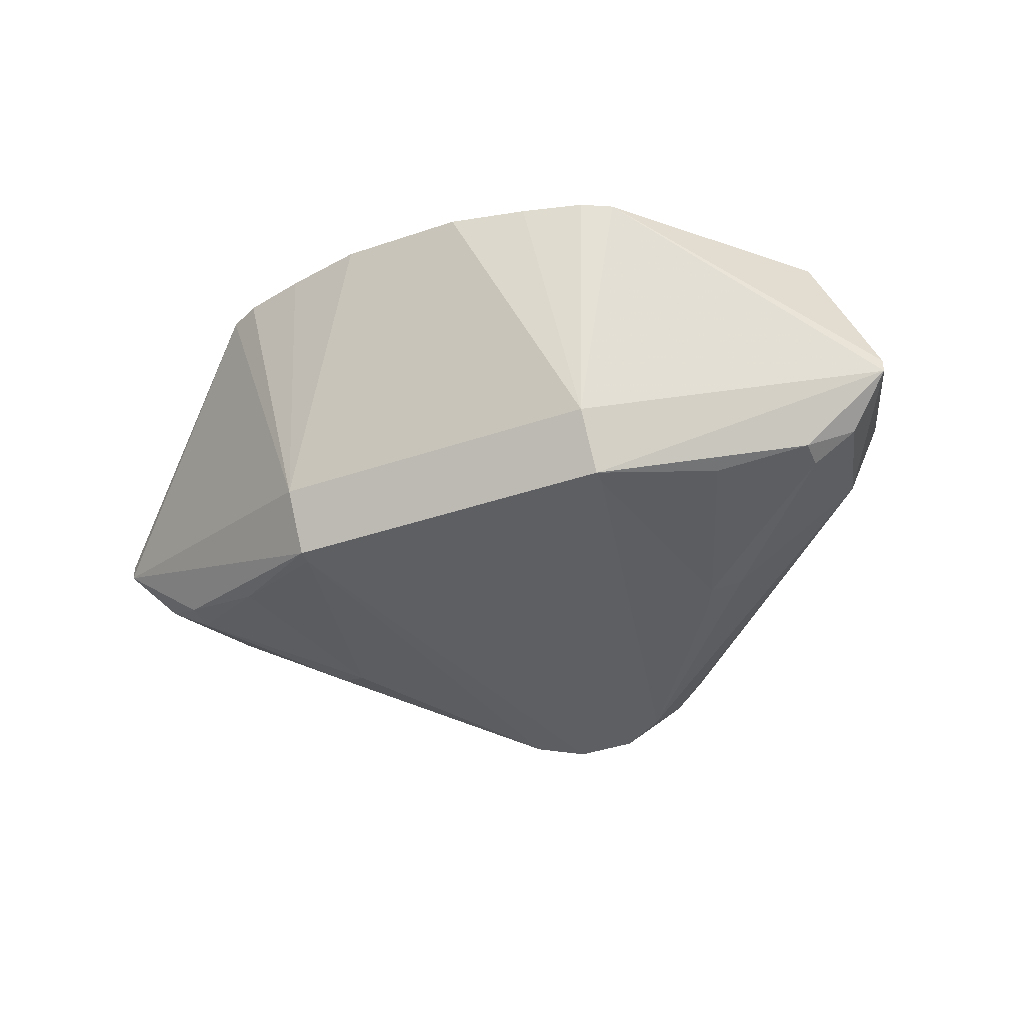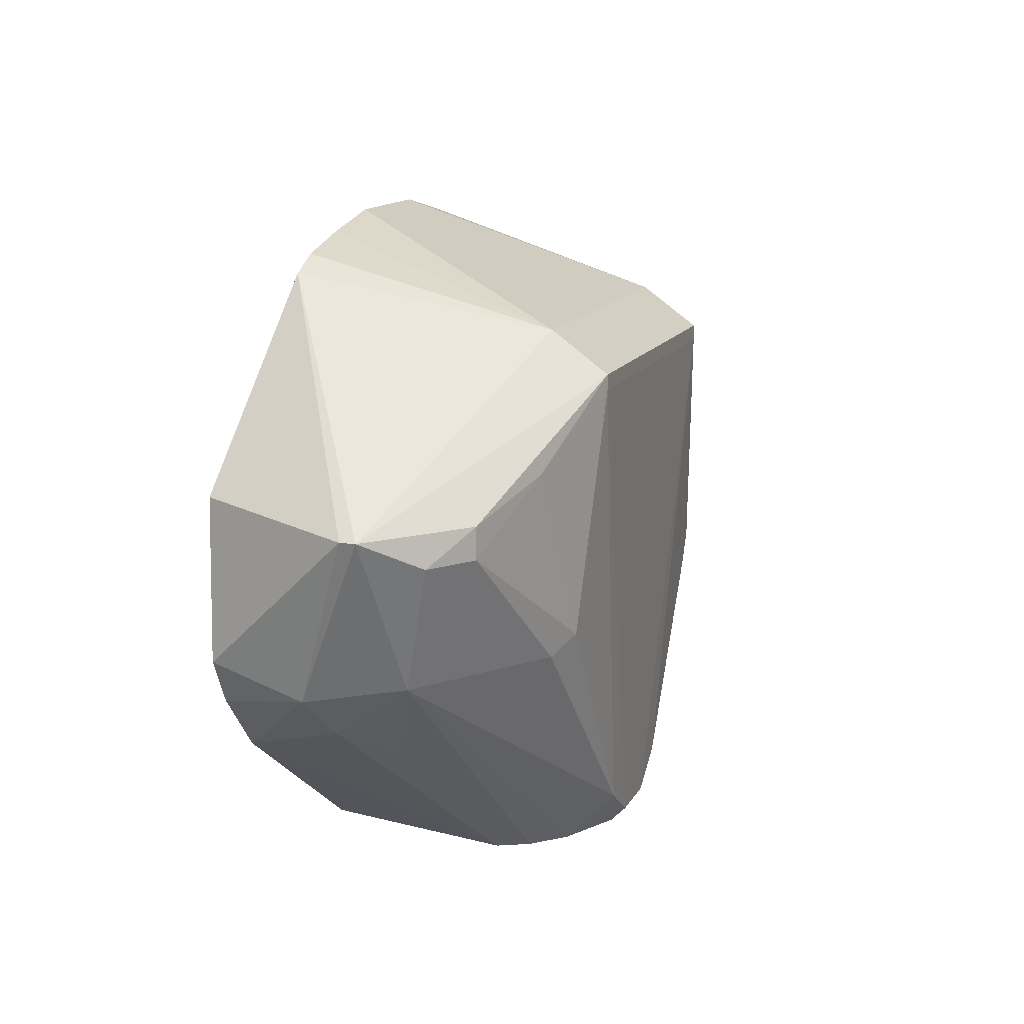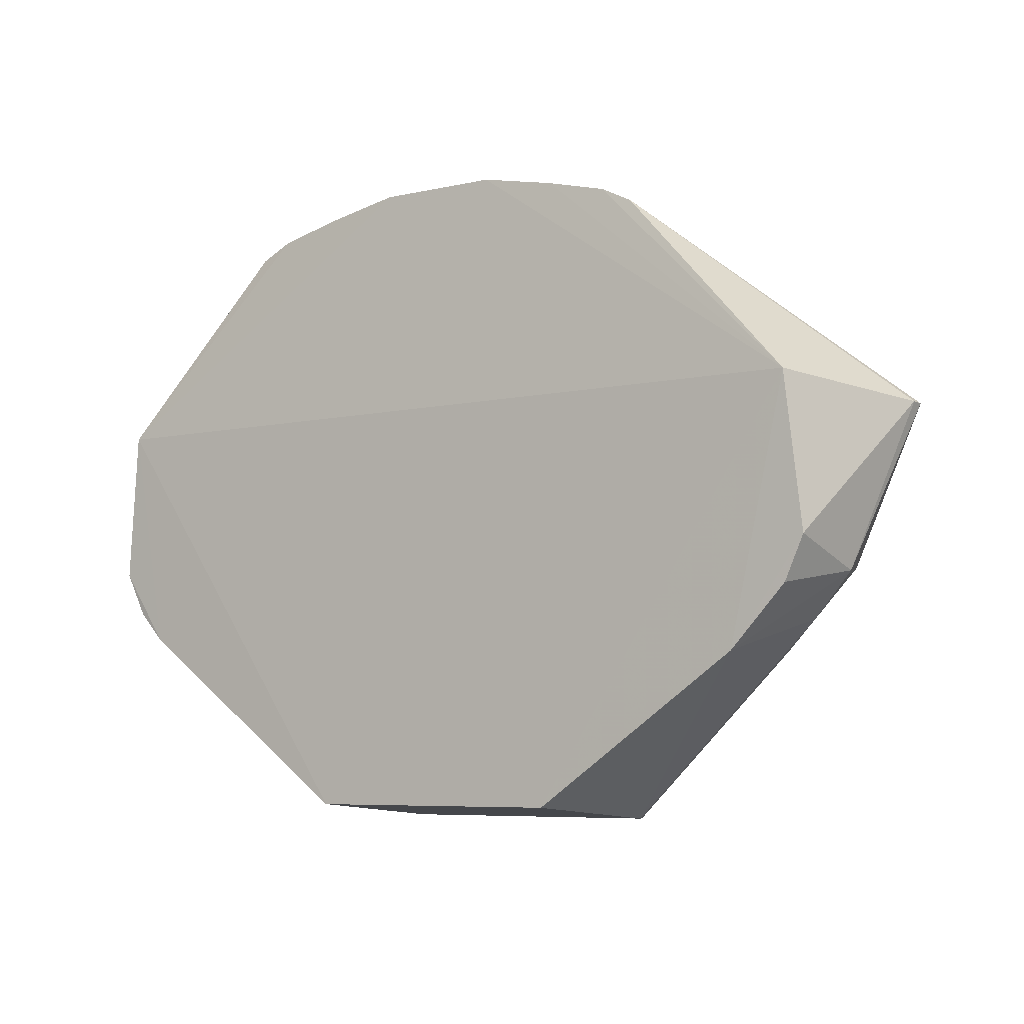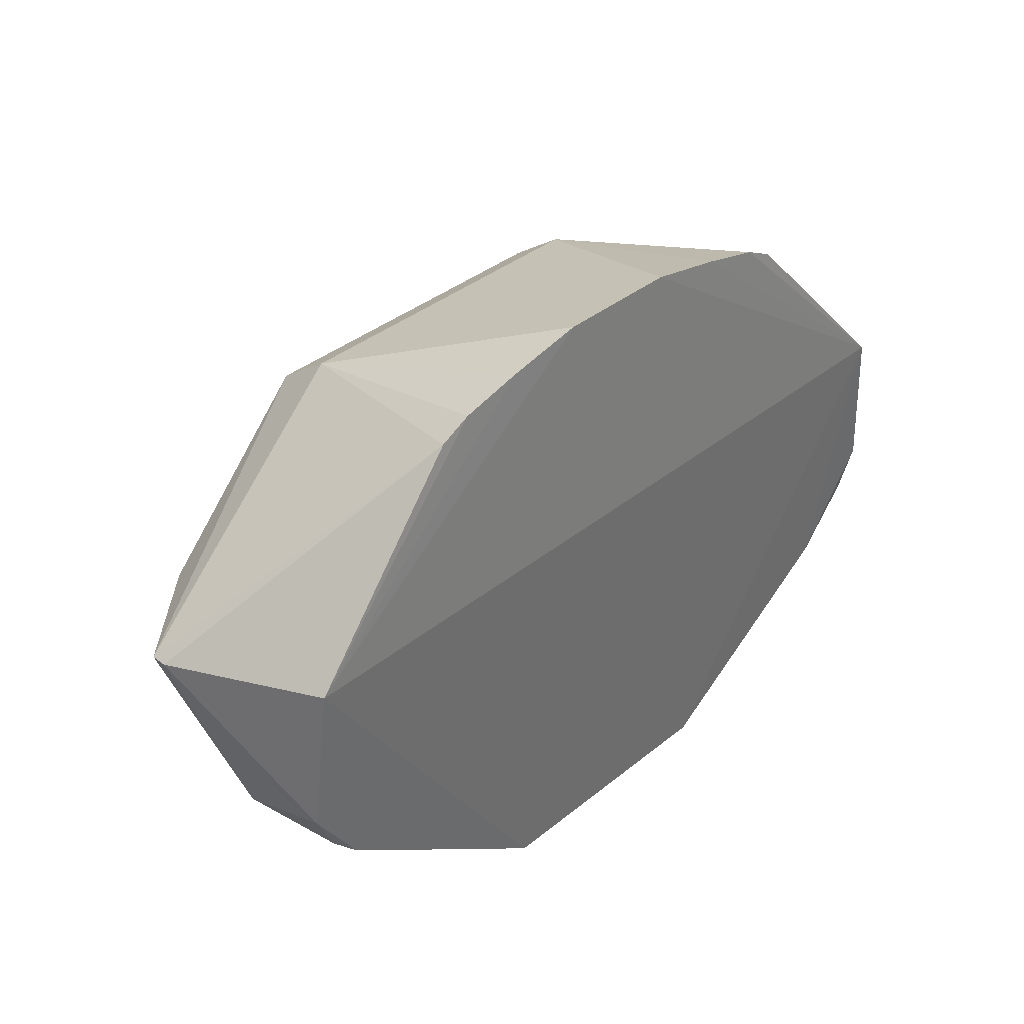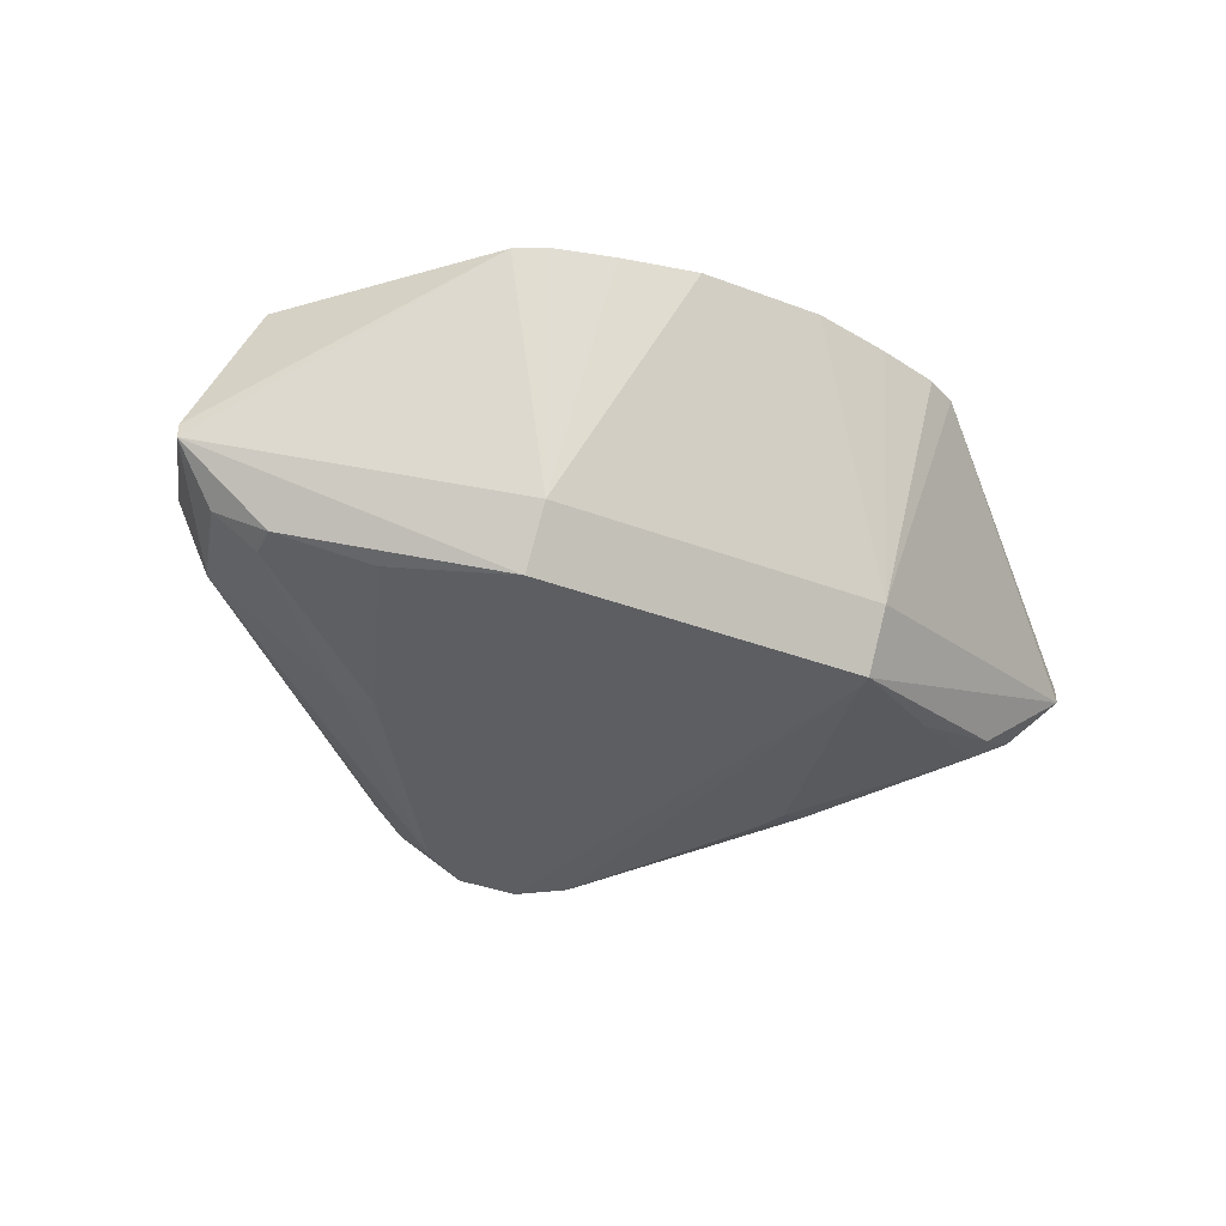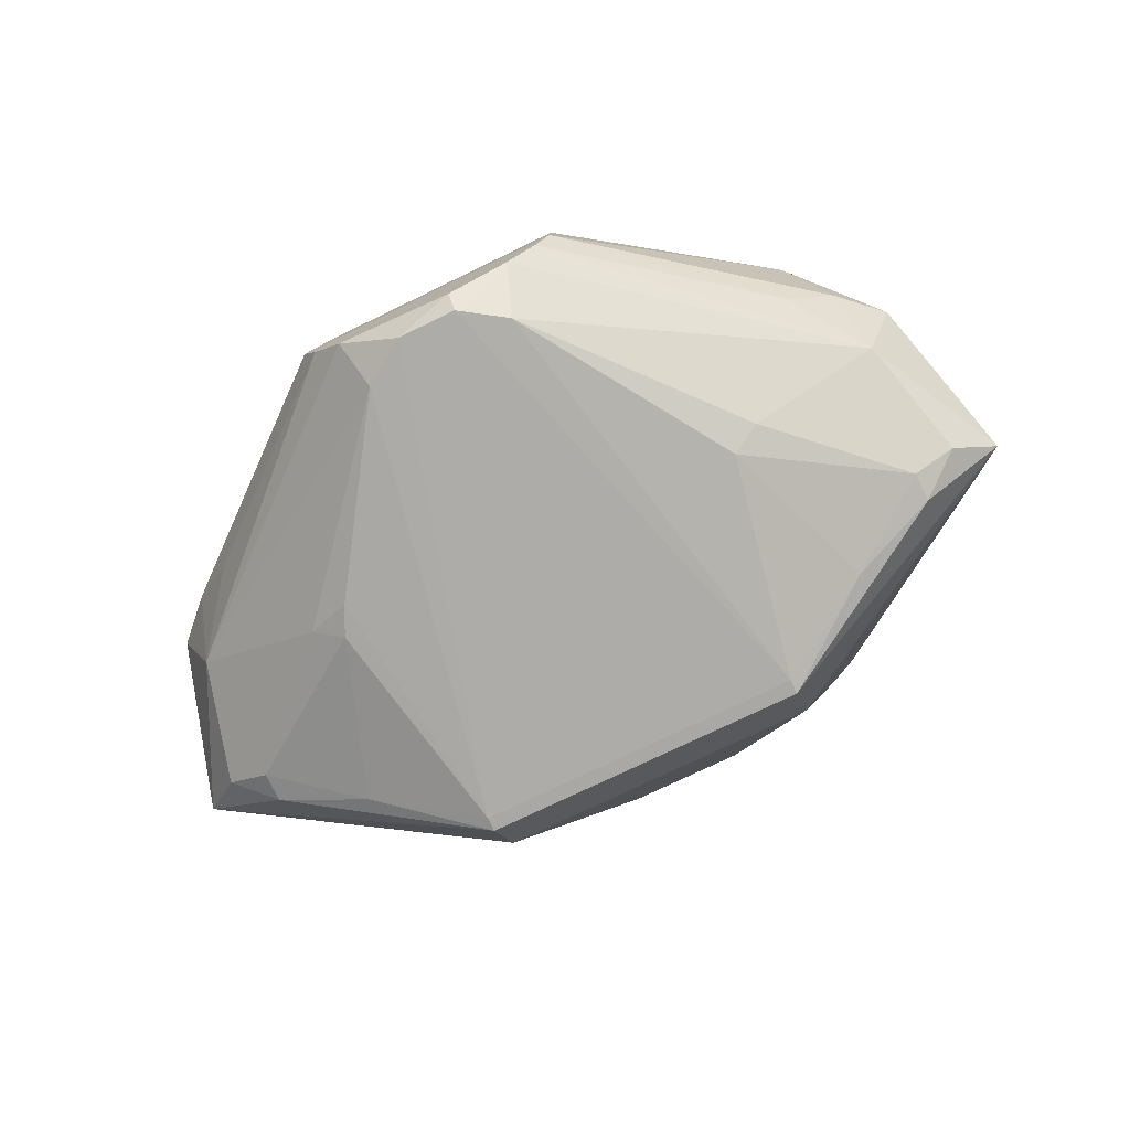
<metadata>
{"format":"obj","ext":"obj","renderer":"f3d","projection":"perspective","resolution":1024,"background":"white","views":[{"elev":-41.5,"azim":22.2,"up":"+Y"},{"elev":13.4,"azim":-71.2,"up":"+Z"},{"elev":-6.5,"azim":-146.1,"up":"+Z"},{"elev":37.5,"azim":134.1,"up":"+Z"},{"elev":-39.3,"azim":-25.0,"up":"+Y"},{"elev":-75.2,"azim":-154.2,"up":"+Y"}]}
</metadata>
<code>
v -0.02381 -0.01915 0.004552
v -0.01587 -0.02268 0.008079
v -0.007936 -0.007689 0.01954
v -0.007936 -0.01739 -0.01661
v -0.02117 -0.02091 0.004552
v -0.02117 -0.02091 0.006317
v 0.02293 -0.006805 0.007198
v -0.02266 -0.00723 -0.003965
v -0.02381 -0.007118 -0.00149
v -0.01234 -0.02356 -0.001615
v -0.02151 -0.01314 -0.005538
v -0.00705 -0.01915 -0.01661
v -0.009697 -0.02445 0.01249
v -0.009697 -0.02445 0.01161
v 0.02646 -0.01651 0.006317
v 0.02646 -0.01562 0.006317
v -0.01146 -0.007689 0.01866
v -0.003522 -0.007689 0.02043
v 0.009657 -0.02126 0.01478
v 0.001762 -0.02356 -0.01573
v -0.01951 -0.007143 -0.007419
v 0.007051 -0.01915 -0.01661
v 0.004404 -0.02356 -0.01396
v -0.005283 -0.02091 -0.01661
v 0.007576 -0.007207 -0.01577
v 0.007937 -0.007689 0.01954
v 0.007937 -0.01739 -0.01661
v -0.007574 -0.007207 -0.01577
v 0.005285 -0.02091 -0.01661
v -0.004402 -0.02356 -0.01396
v -0.00176 -0.02356 -0.01573
v -0.00176 -0.02268 -0.01661
v -0.009655 -0.02126 0.01478
v 0.01411 -0.02268 -0.0025
v 0.003524 -0.007689 0.02043
v 0.01146 -0.02356 -0.003381
v 0.01146 -0.007689 0.01866
v -0.01874 -0.01562 -0.007048
v 0.01235 -0.02356 -0.001615
v -0.02646 -0.01651 0.006317
v -0.02646 -0.01562 0.006317
v 0.009699 -0.02445 0.01249
v 0.009699 -0.02445 0.01161
v 0.02152 -0.01314 -0.005538
v 0.02266 -0.00723 -0.003965
v -0.02293 -0.006805 0.007198
v 0.01587 -0.02268 0.008079
v 0.02381 -0.01915 0.004552
v 0.01323 -0.007689 0.01778
v 0.02116 -0.02091 0.004552
v 0.02116 -0.02091 0.006317
v 0.02406 -0.01231 -0.003068
v 0.02109 -0.007187 -0.005684
v -0.02205 -0.01739 -0.0025
v -0.01411 -0.02268 -0.0025
v 0.02205 -0.01739 -0.0025
v -0.02406 -0.01231 -0.003069
v 0.02381 -0.007122 -0.001493
v 0.01873 -0.01562 -0.00705
v -0.01323 -0.007689 0.01778
f 56 22 59
f 42 51 15
f 4 28 25
f 27 4 25
f 25 28 46
f 7 25 46
f 7 46 18
f 13 42 19
f 42 15 19
f 19 15 49
f 40 13 33
f 60 40 33
f 13 19 33
f 19 18 33
f 40 57 54
f 55 54 30
f 54 55 5
f 28 4 21
f 46 28 21
f 9 46 21
f 15 56 52
f 4 27 24
f 30 54 24
f 52 45 58
f 55 30 10
f 5 55 10
f 23 20 29
f 56 23 29
f 24 27 29
f 25 7 53
f 27 25 53
f 45 52 53
f 7 58 53
f 58 45 53
f 26 7 35
f 7 18 35
f 19 26 35
f 18 19 35
f 23 56 34
f 36 23 34
f 54 57 11
f 21 4 11
f 57 21 11
f 52 56 44
f 27 53 44
f 53 52 44
f 7 49 16
f 49 15 16
f 15 52 16
f 58 7 16
f 52 58 16
f 40 60 41
f 60 46 41
f 46 9 41
f 9 57 41
f 57 40 41
f 13 40 6
f 46 60 17
f 60 33 17
f 36 34 39
f 34 50 39
f 15 51 48
f 56 15 48
f 51 50 48
f 34 56 48
f 50 34 48
f 40 54 1
f 54 5 1
f 6 40 1
f 5 6 1
f 29 20 32
f 24 29 32
f 29 27 22
f 56 29 22
f 4 24 12
f 24 54 12
f 42 13 14
f 10 30 14
f 20 23 43
f 23 36 43
f 36 39 43
f 14 20 43
f 42 14 43
f 7 26 37
f 26 19 37
f 49 7 37
f 19 49 37
f 51 42 47
f 50 51 47
f 39 50 47
f 42 43 47
f 43 39 47
f 5 10 2
f 13 6 2
f 6 5 2
f 14 13 2
f 10 14 2
f 57 9 8
f 9 21 8
f 21 57 8
f 30 24 31
f 32 20 31
f 24 32 31
f 20 14 31
f 14 30 31
f 18 46 3
f 33 18 3
f 46 17 3
f 17 33 3
f 11 4 38
f 54 11 38
f 4 12 38
f 12 54 38
f 27 44 59
f 44 56 59
f 22 27 59

</code>
